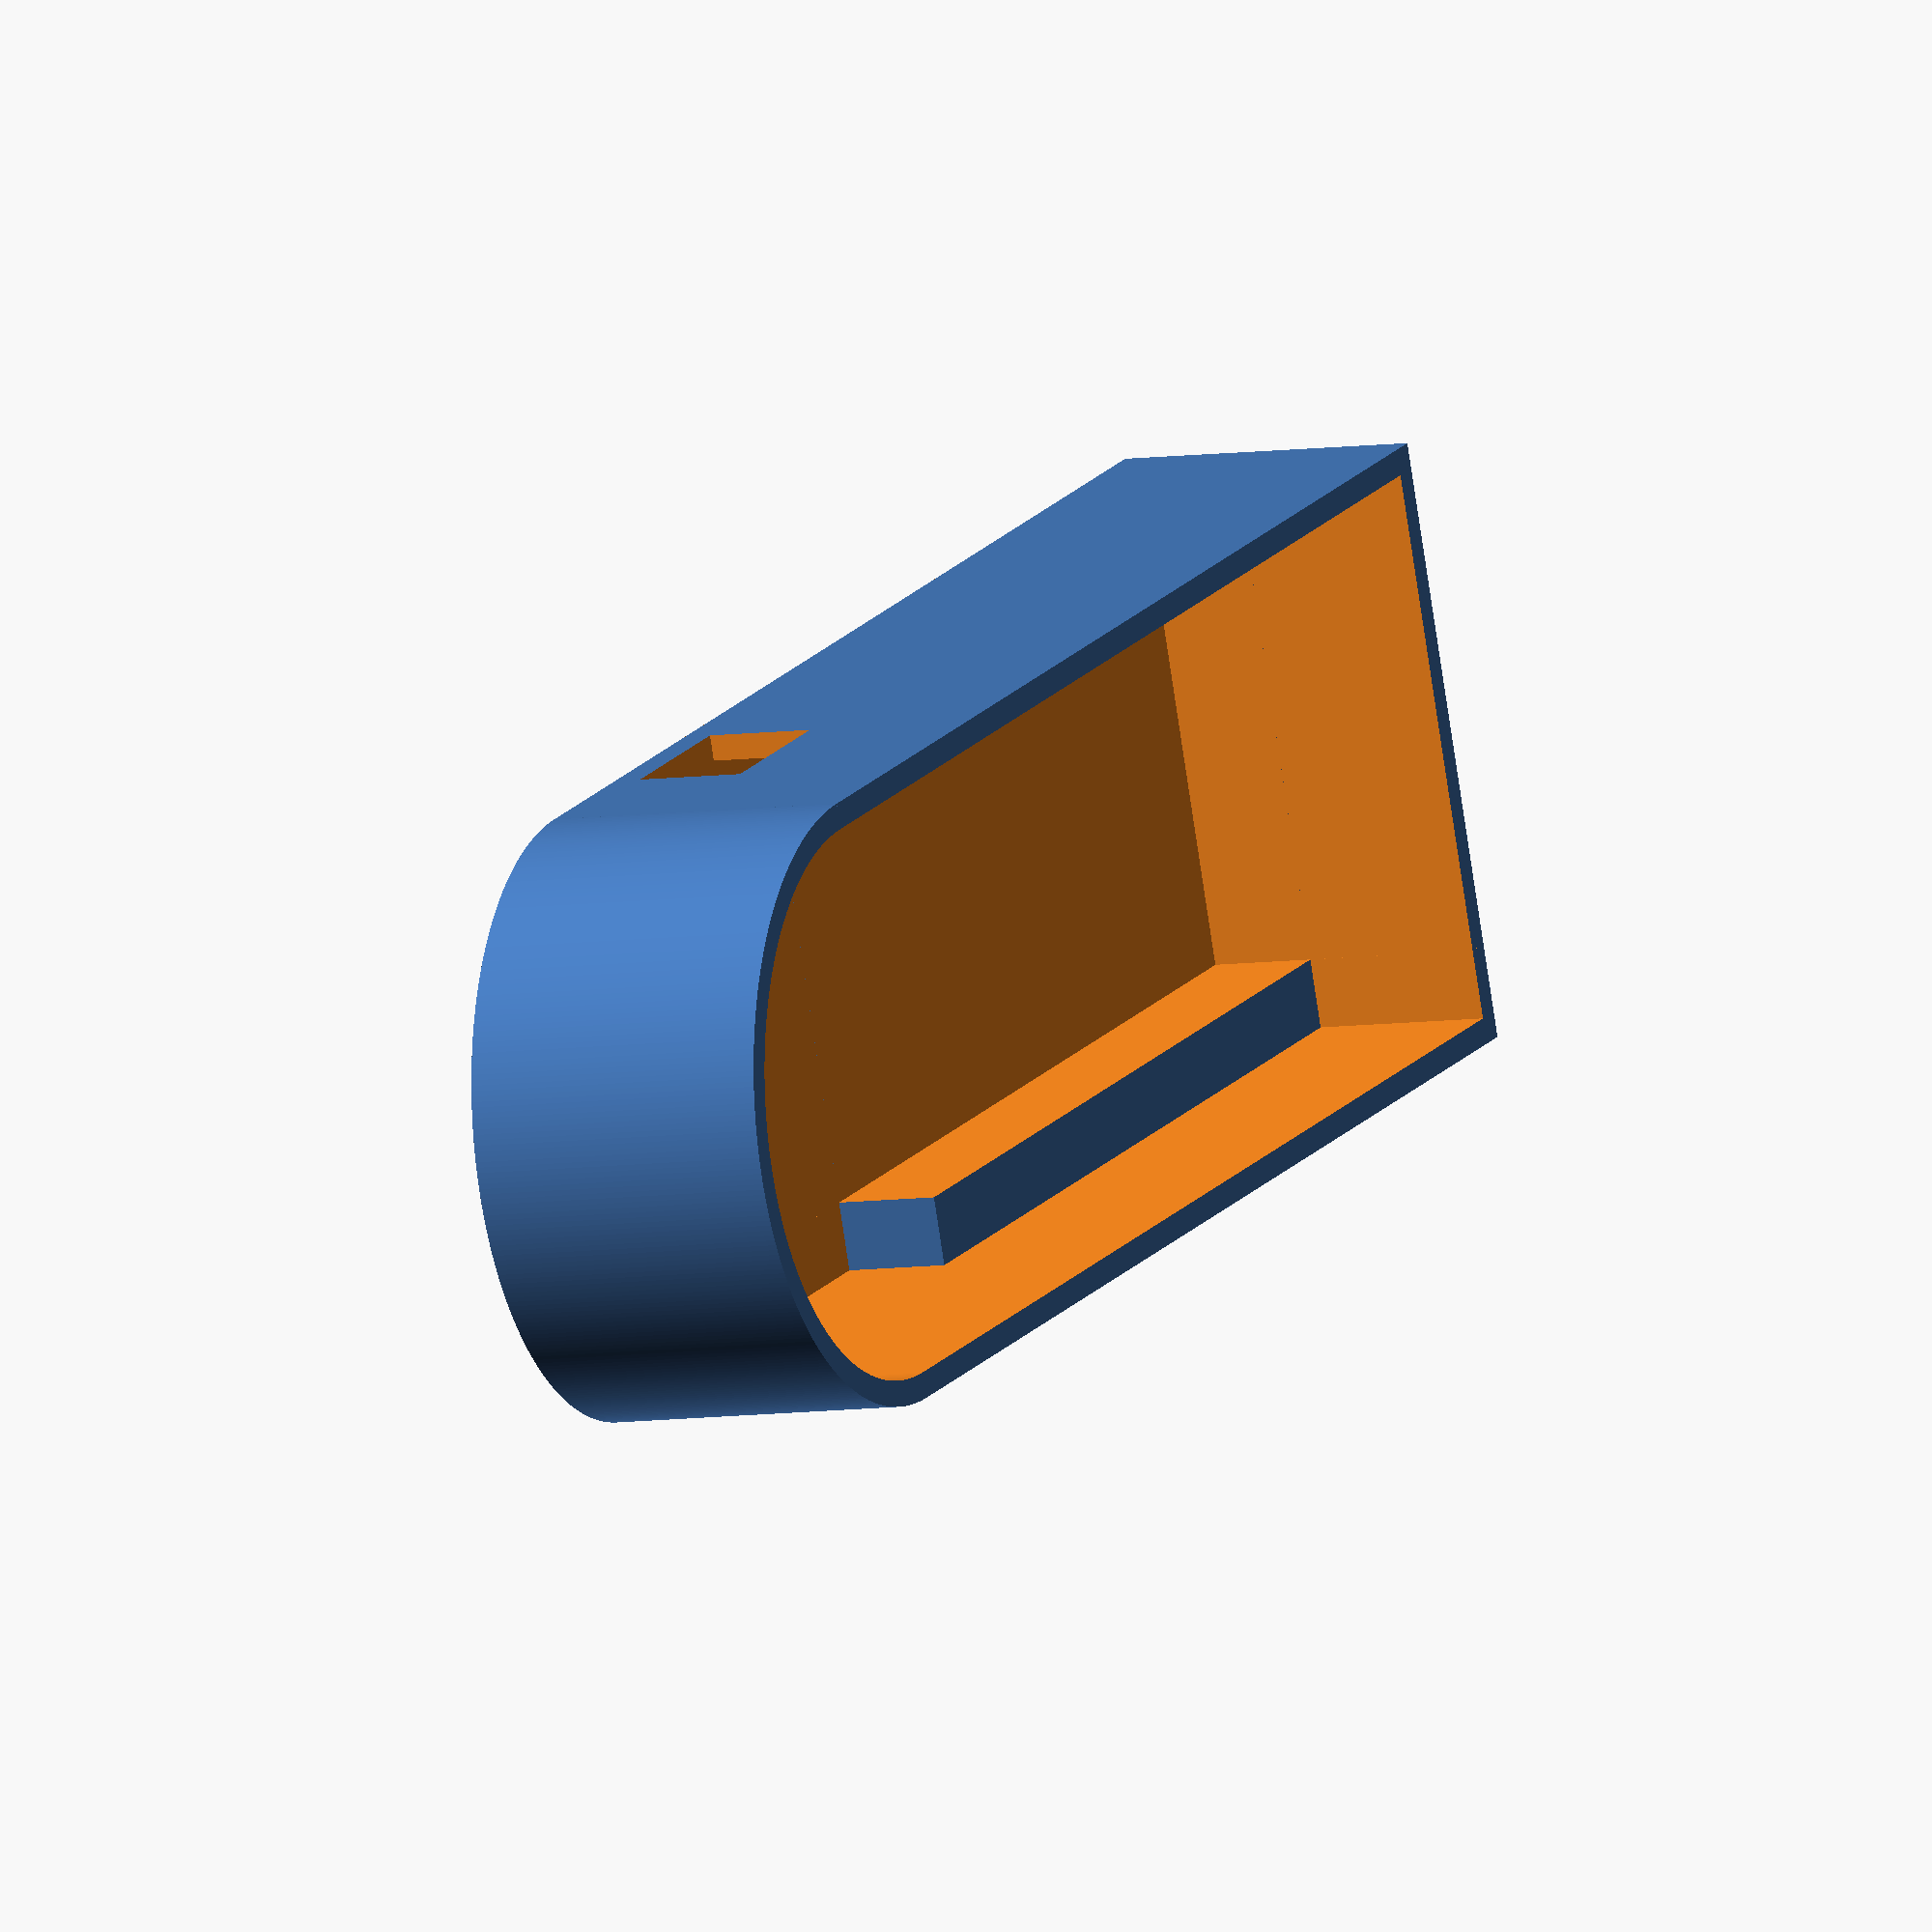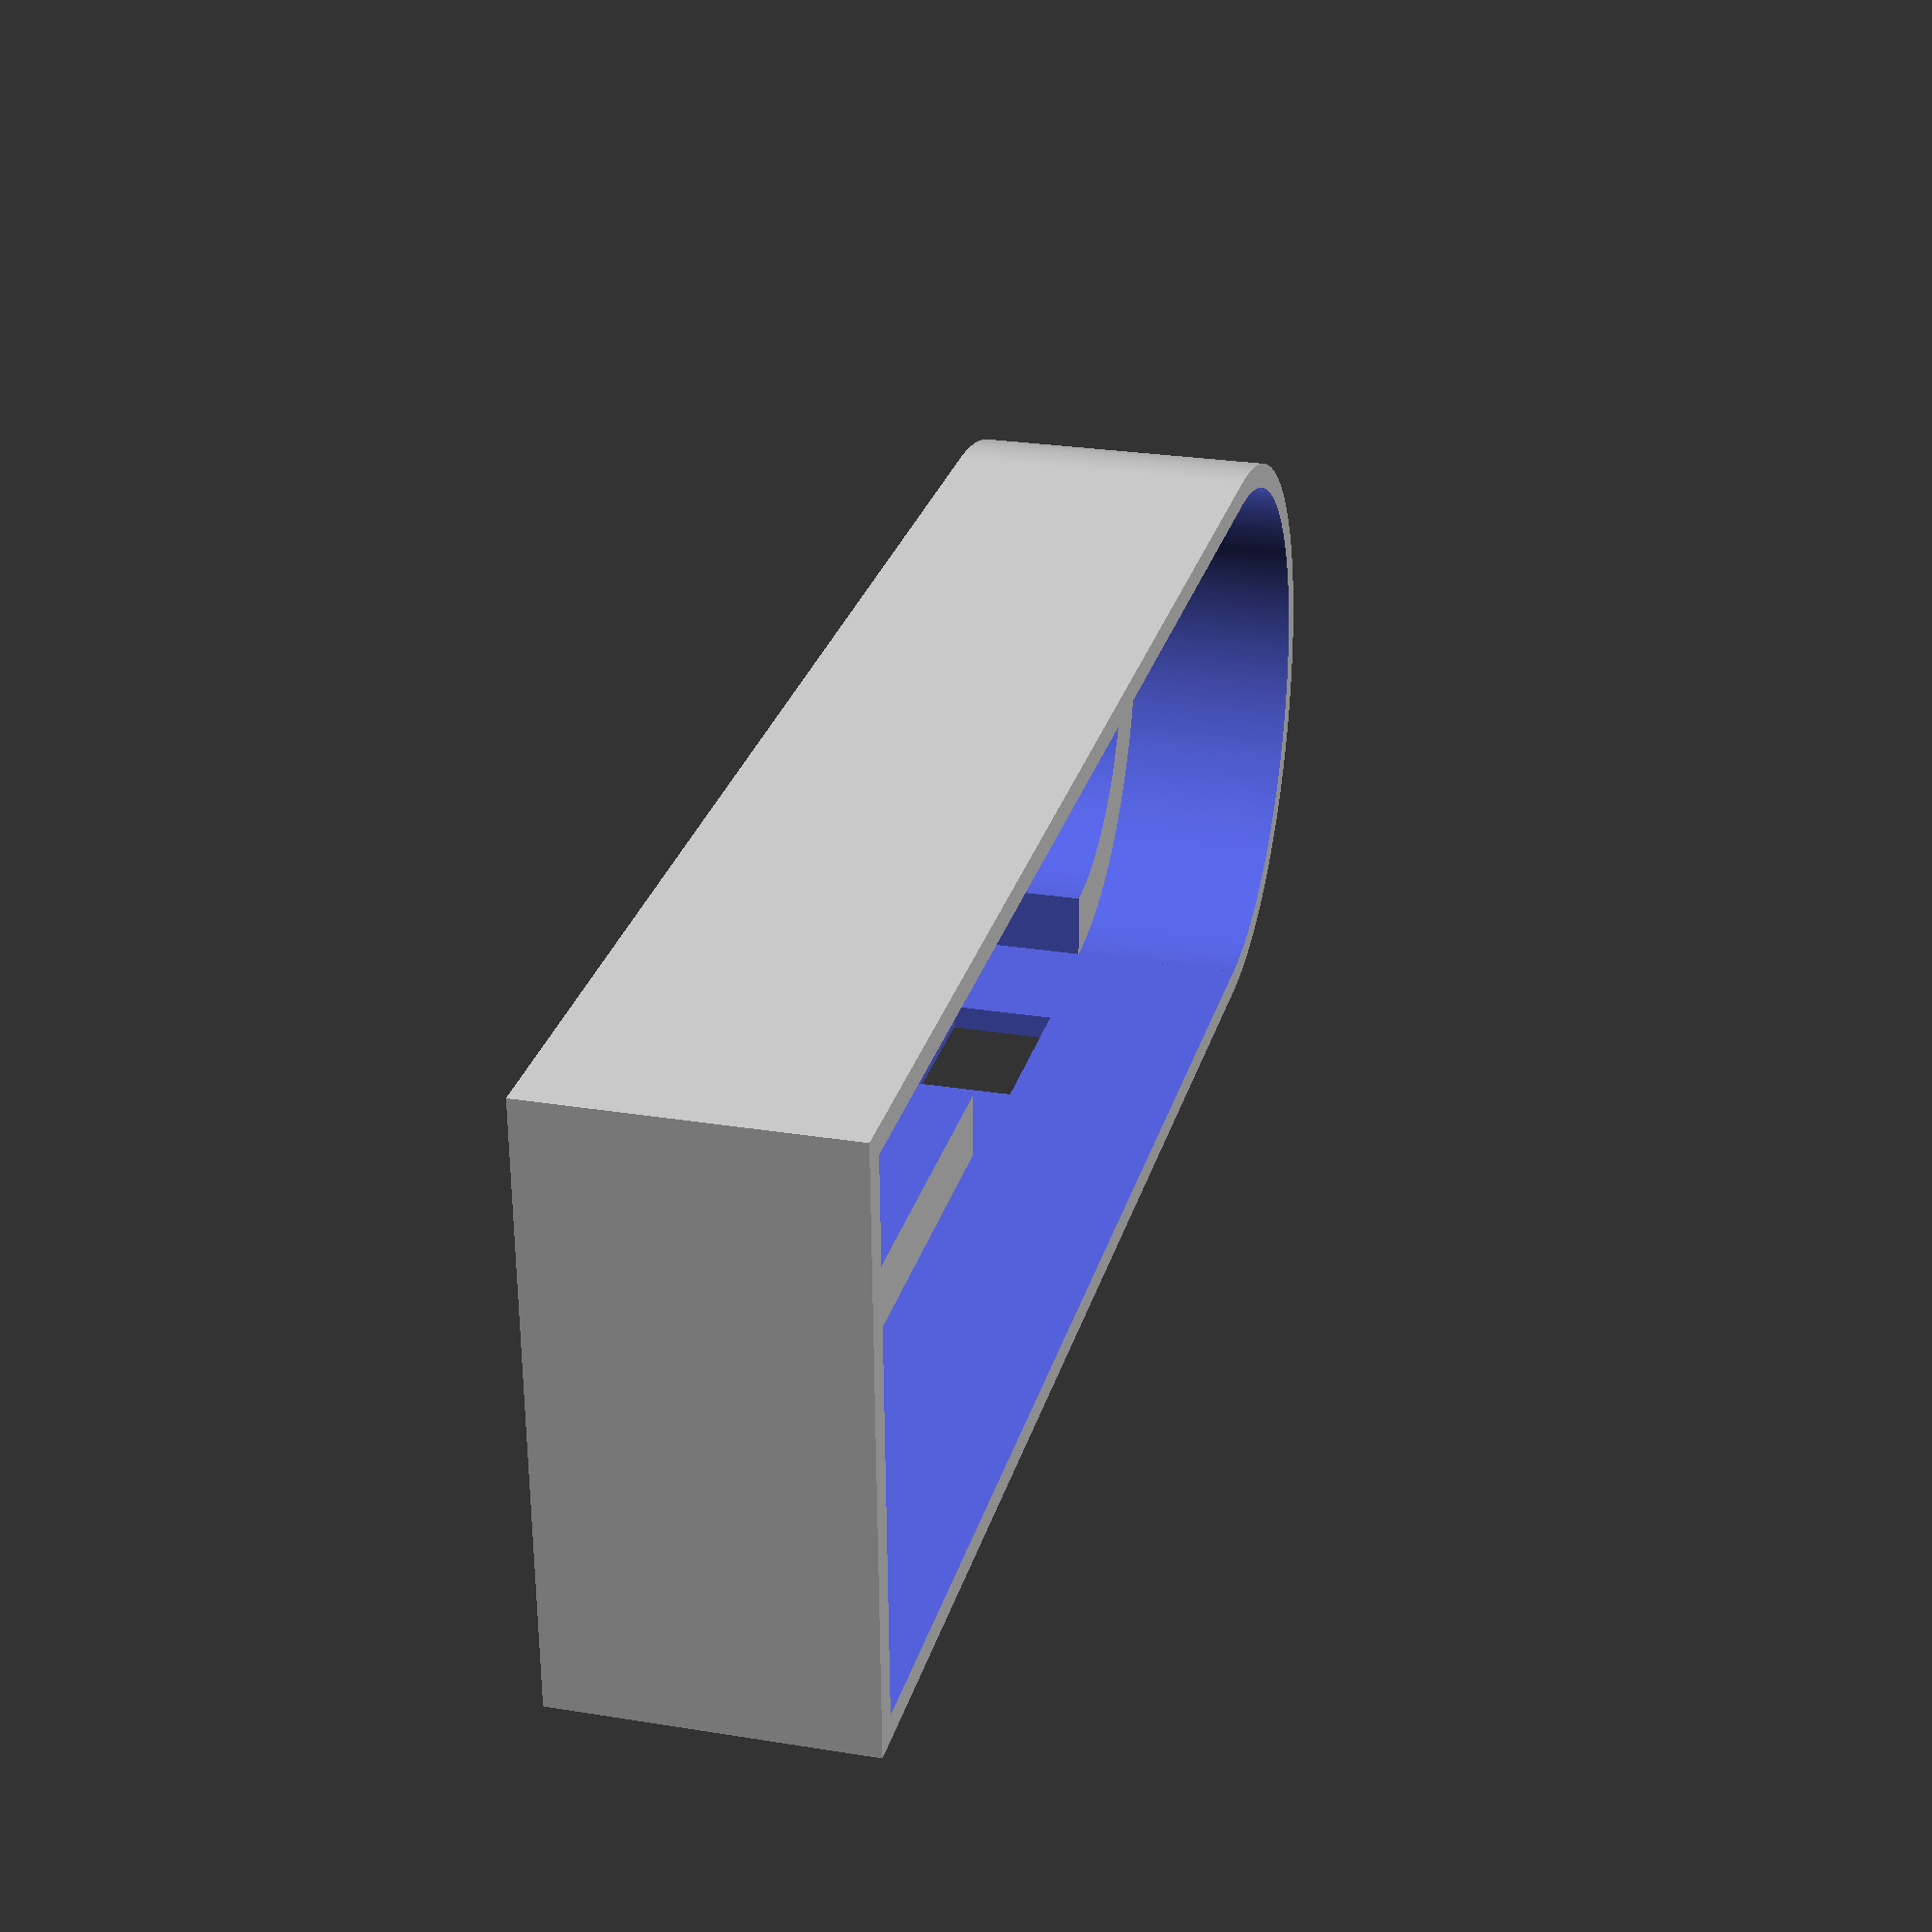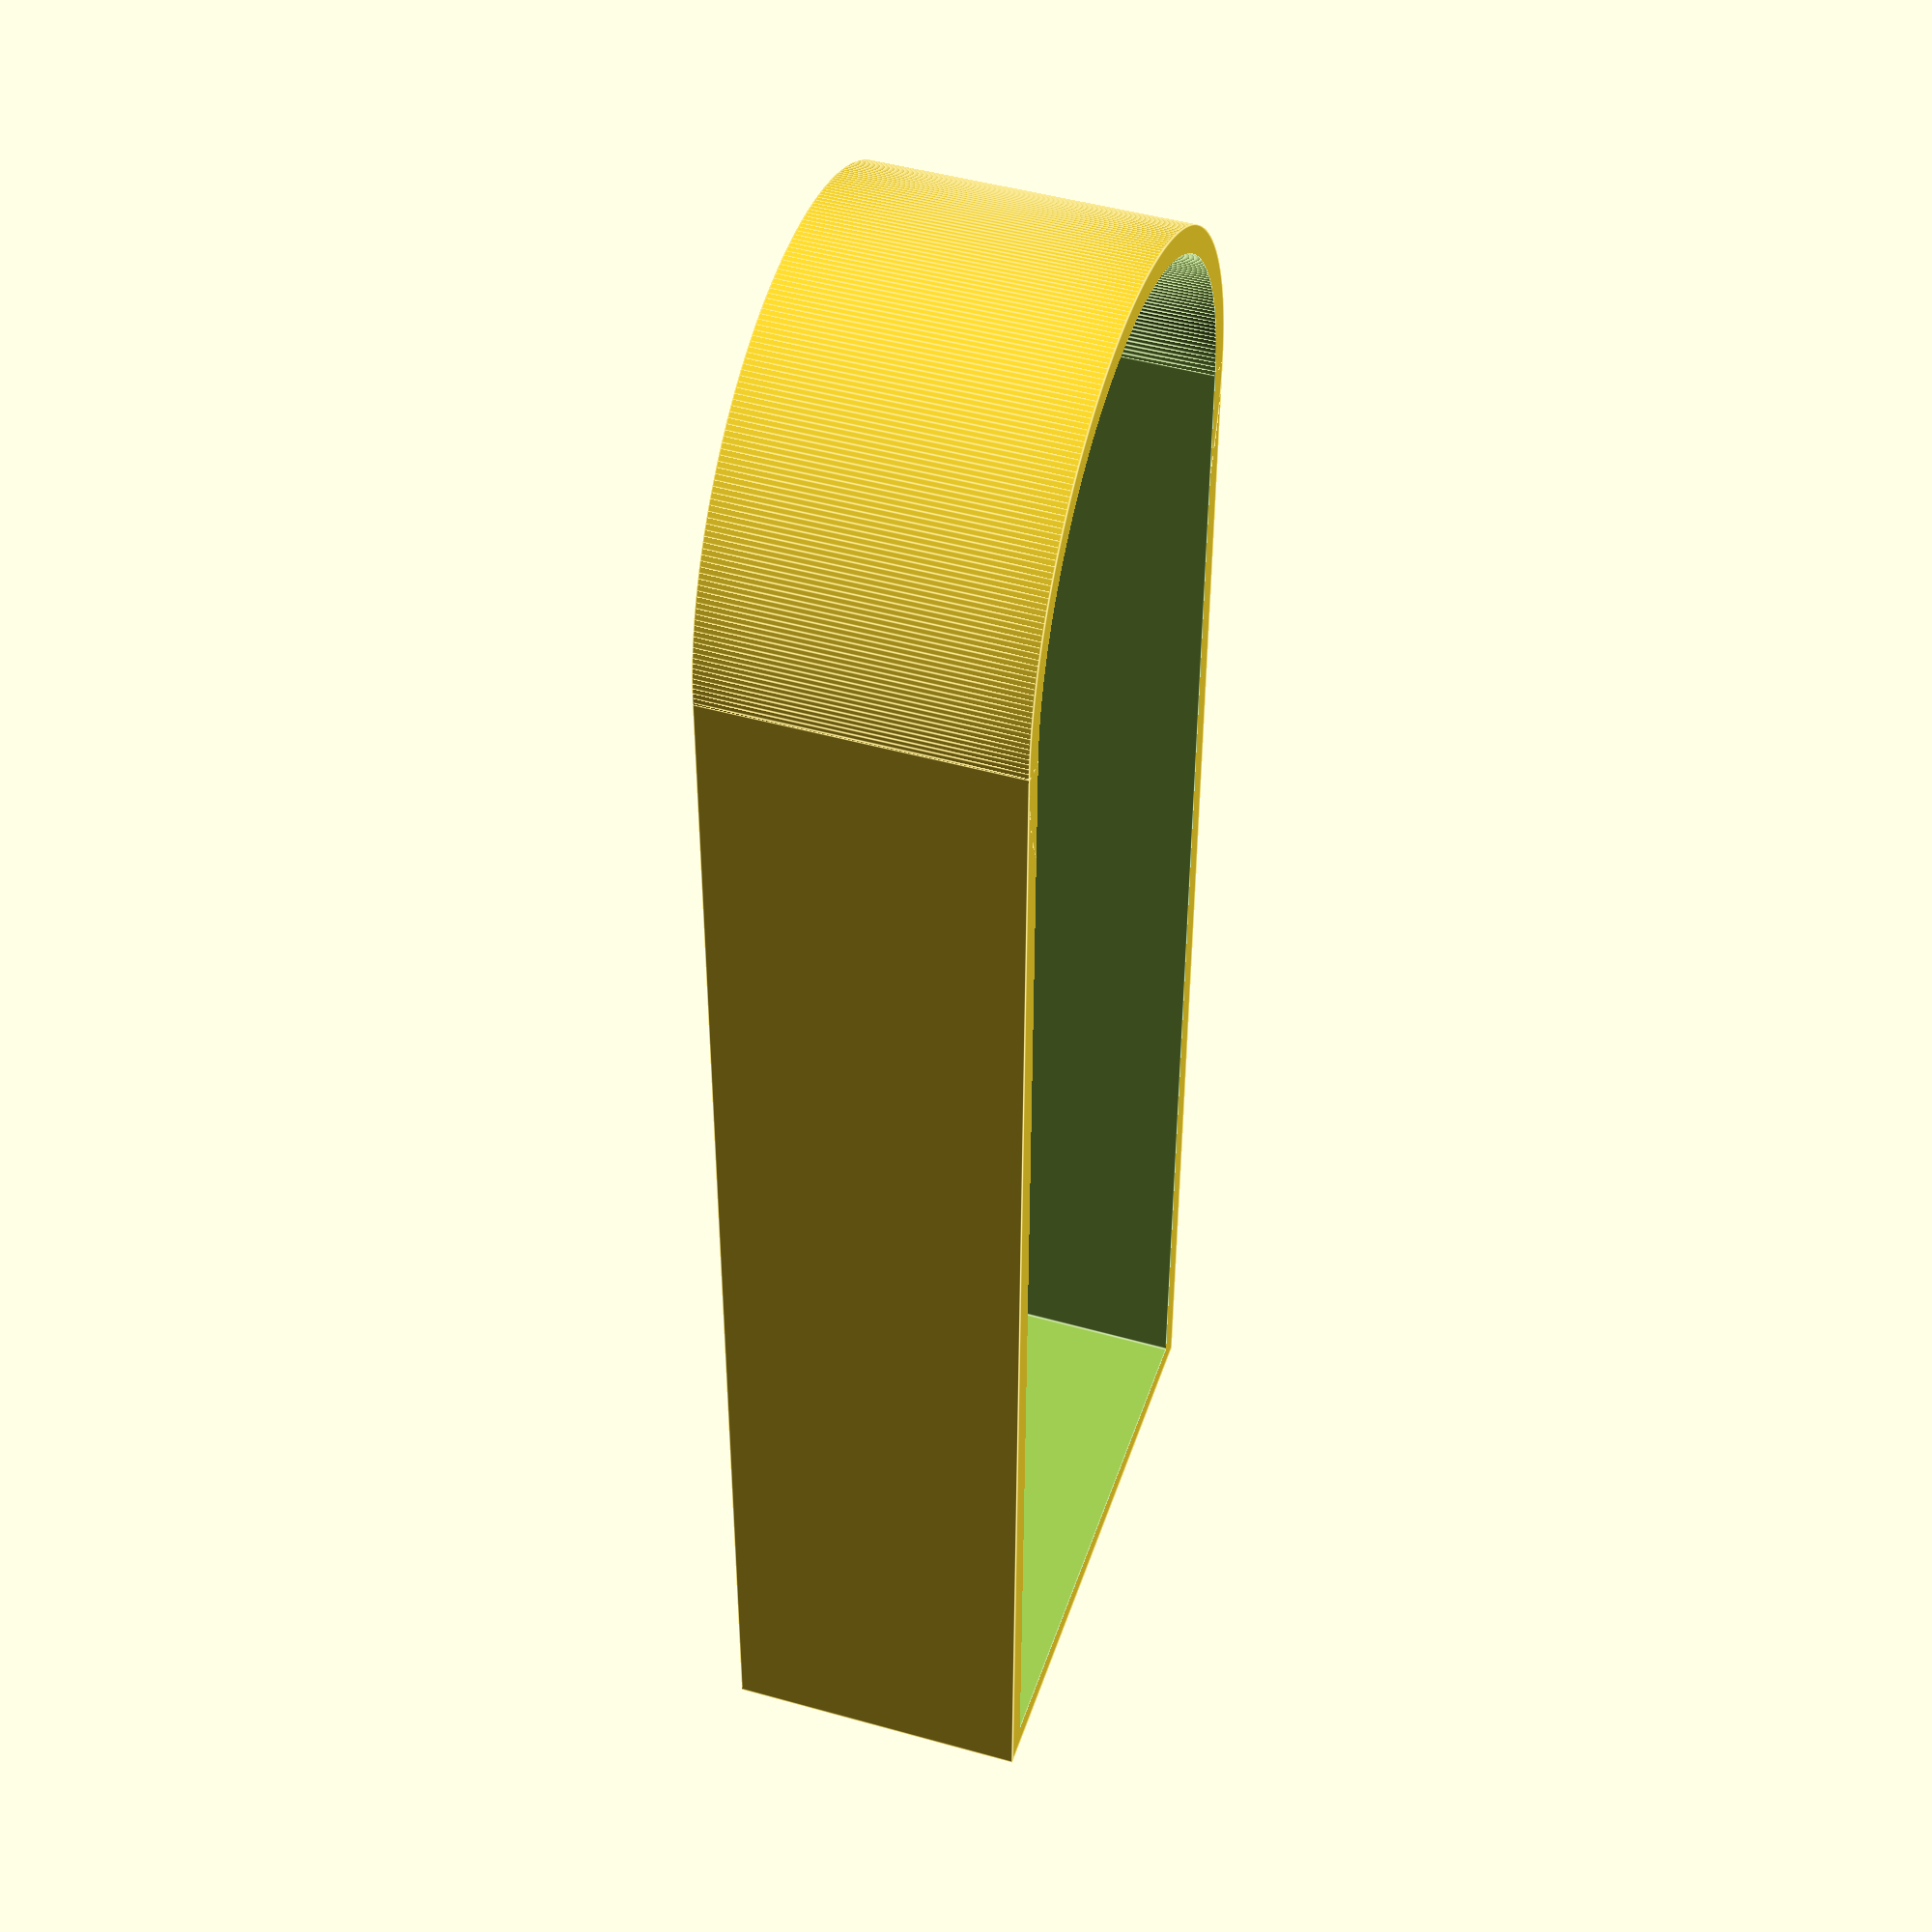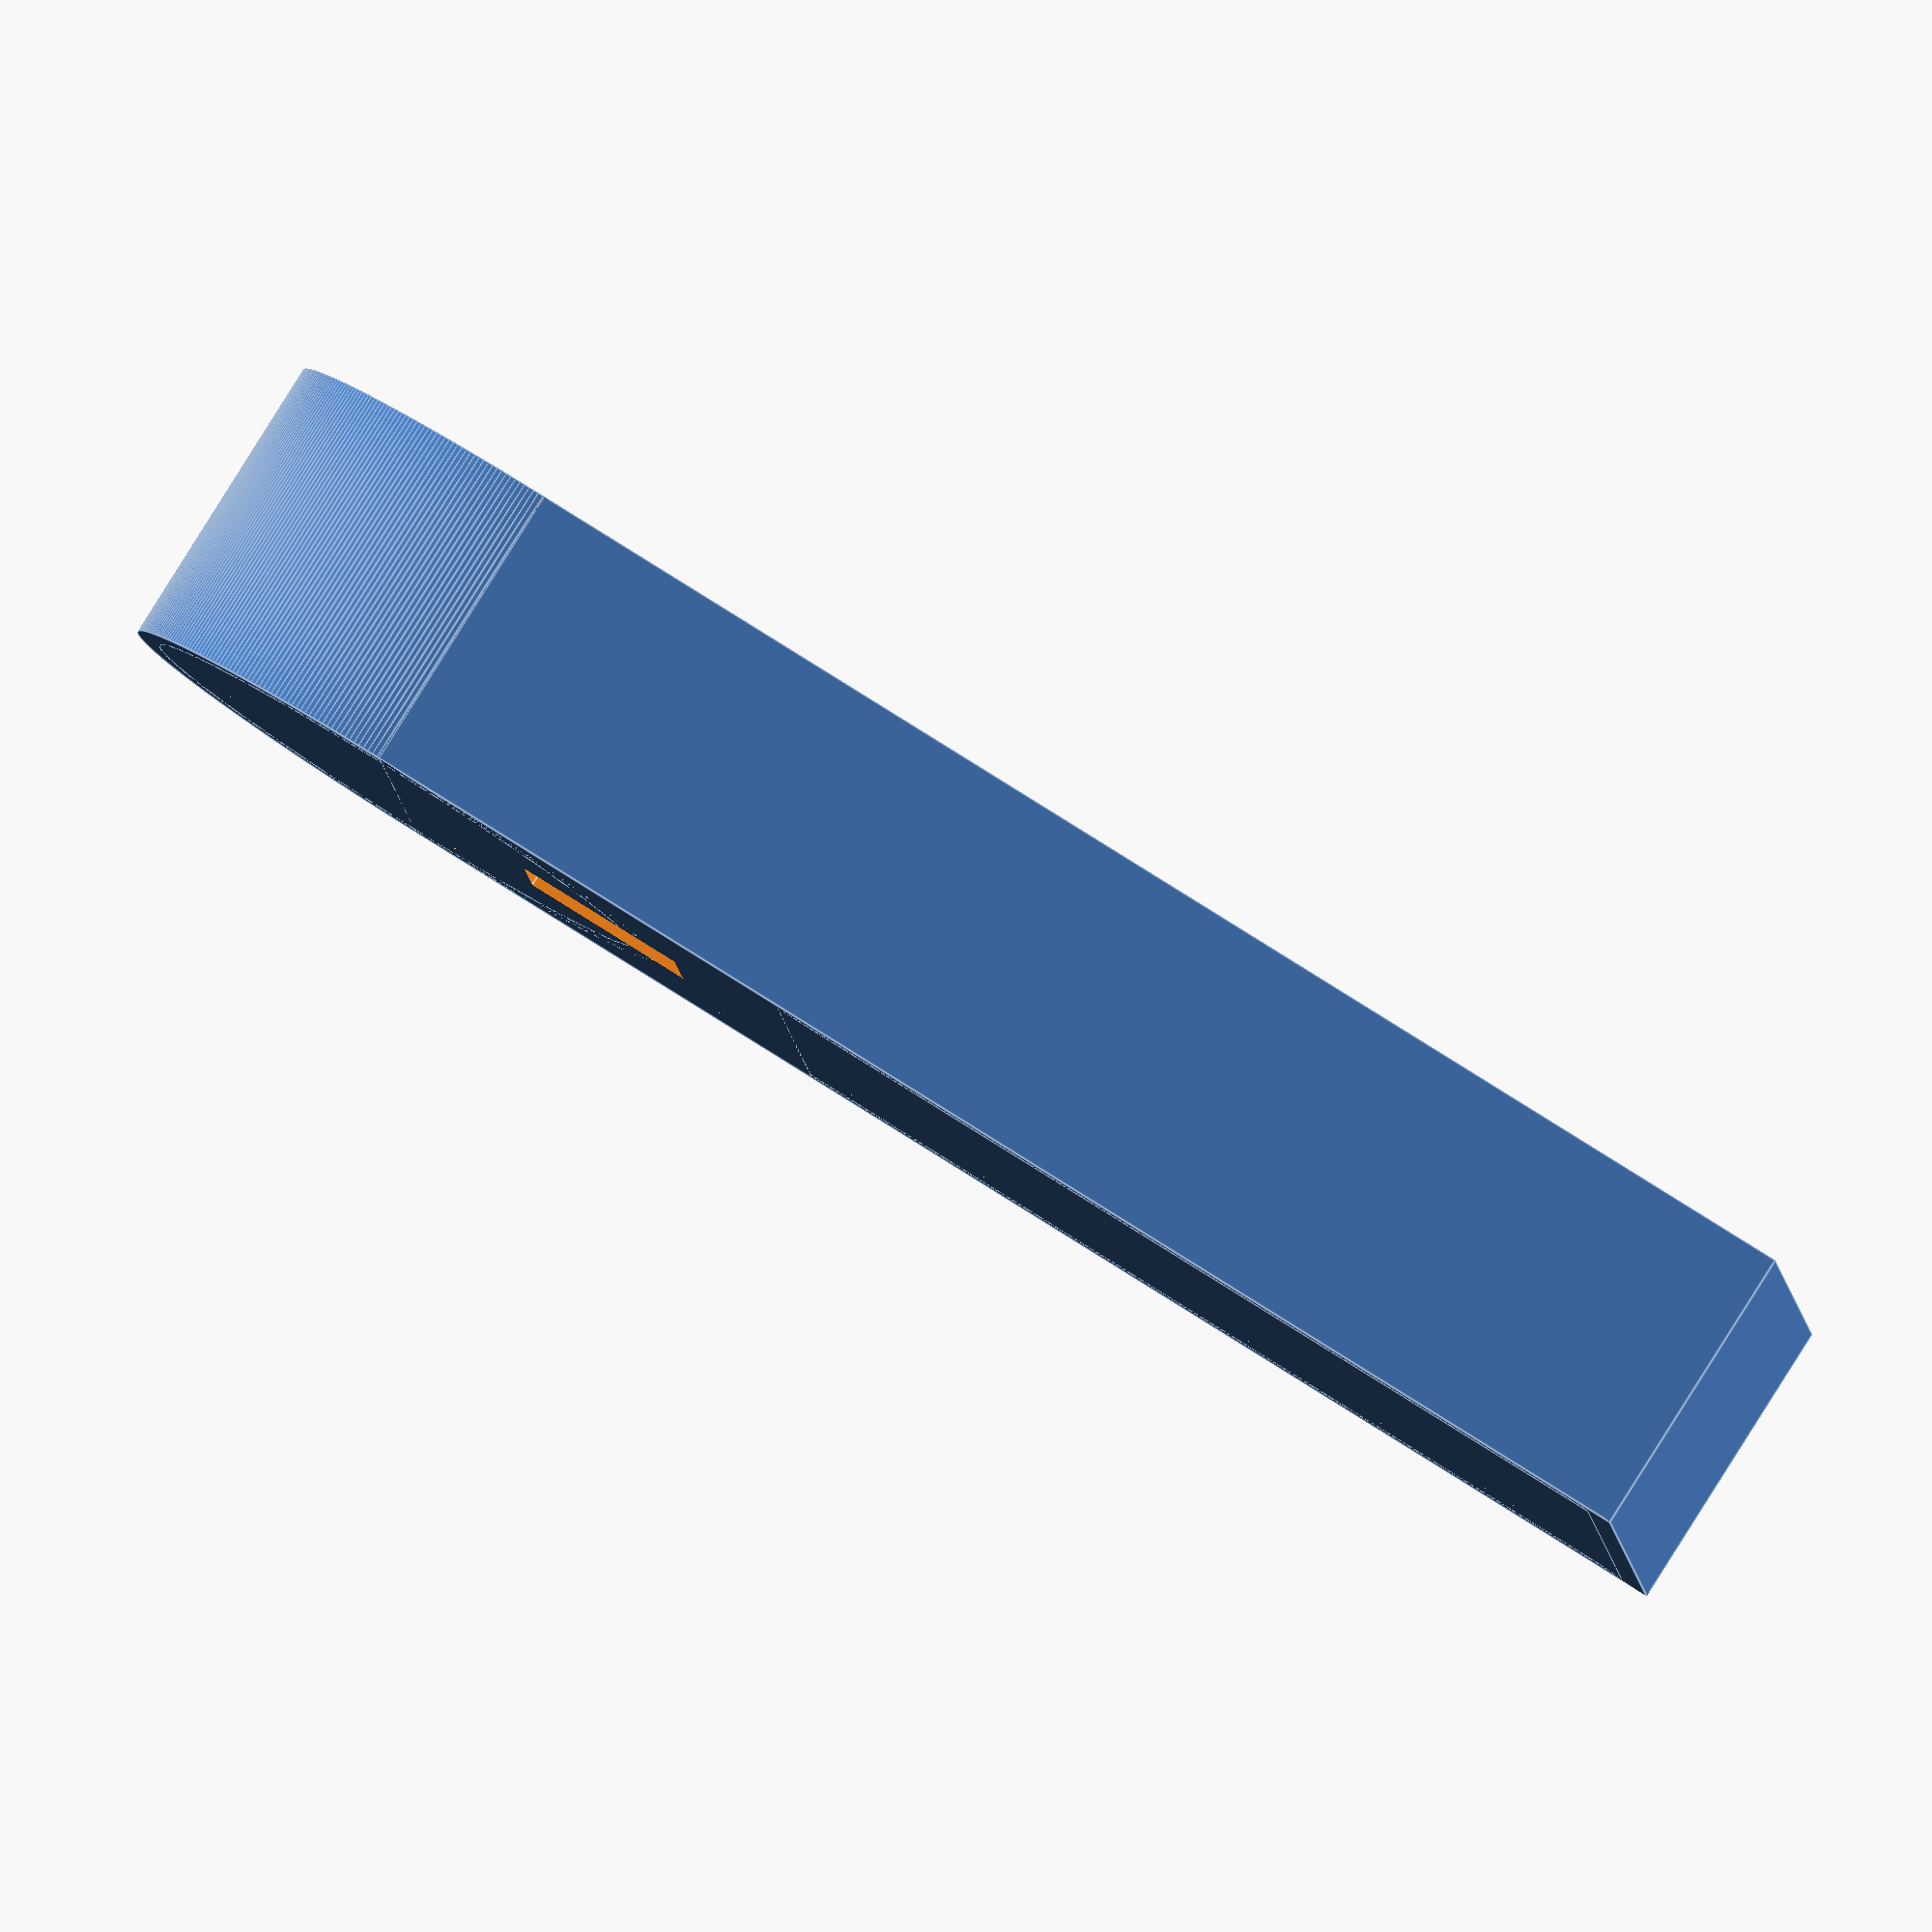
<openscad>
$fa = 1;
$fs = 0.4;

function mm(mil) = mil * 0.0254;
board_r = mm(800);
board_l = mm(4100);
board_thickness = 1.6;
cap_raise = 11;
port_center_x = mm(1400 - 700);
port_height = 8;
port_width = 13;
support_width = 5;
support_l = 70;
case_thickness = 2;

print_err = 0.1;
err = 0.01;
large_num = 200;

module case_outter() {
    outer_height = case_thickness 
                + port_height 
                + board_thickness
                + cap_raise;
    outer_r = board_r + case_thickness;
    outer_l = board_l + case_thickness;
    cylinder(
        h = outer_height, 
        r = outer_r
    );
    translate([0, -outer_r, 0])
        cube([outer_l, outer_r*2, outer_height]);
}

module case_inner() {
    inner_height = port_height 
                 + board_thickness
                 + cap_raise
                 + err;
    translate([0, 0, case_thickness])
        cylinder(
            h = inner_height, 
            r = board_r + print_err
        );
    translate([0, -(board_r + print_err), case_thickness])
        cube([board_l, (board_r + print_err) * 2, inner_height]);
    
}

module port() {
    translate([
        - 0.5 * port_width + port_center_x,
        0,
        case_thickness
    ])
        cube([port_width, large_num, port_height]);
}

module port_bottom() {
    translate([port_center_x, 0, 0])
        cube([13, 10, large_num], center=true);
}

module round_support() {
    difference() {
        cylinder(
            h = port_height + board_thickness, 
            r = board_r + err + print_err
        );
        translate([0, 0, -large_num / 2])
            cylinder(
                h = large_num, 
                r = board_r - support_width
            );
        translate([0, -large_num / 2, 0])
            cube(large_num);
    }
}

module bar_support() {
    difference() {
        translate([board_l - support_l + err, -(board_r + err + print_err) ,0])
            cube([support_l, (board_r + err + print_err) * 2, port_height + board_thickness]);
        translate([0, -(board_r - support_width), 0])
            cube([large_num, (board_r - support_width) * 2, large_num]);
    }
}

// main
difference(){
    union() {
        difference() {
            case_outter();
            case_inner();
        }
        round_support();
        bar_support();
    }
    port();
    port_bottom();
}

</openscad>
<views>
elev=186.9 azim=159.4 roll=245.3 proj=o view=wireframe
elev=154.4 azim=357.9 roll=255.2 proj=p view=solid
elev=133.9 azim=270.6 roll=252.0 proj=p view=edges
elev=274.8 azim=184.1 roll=212.2 proj=o view=edges
</views>
